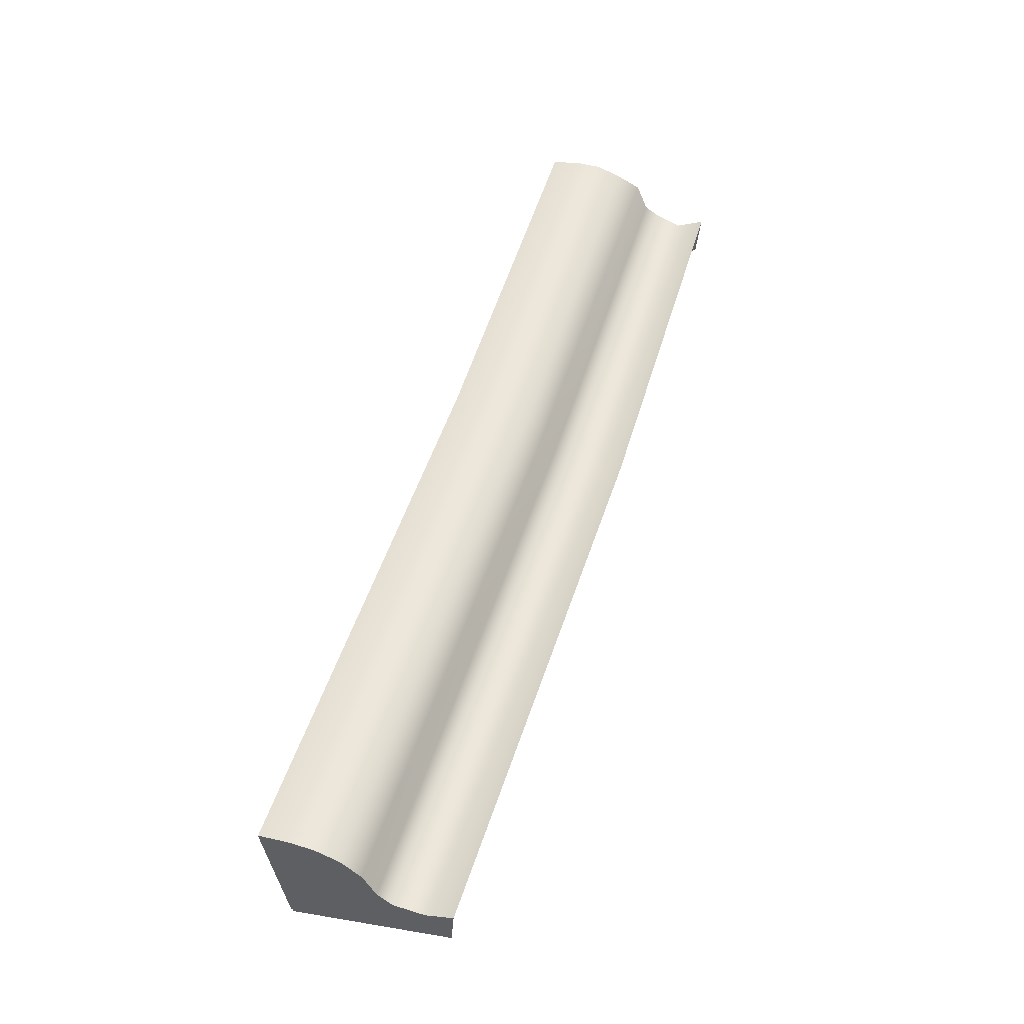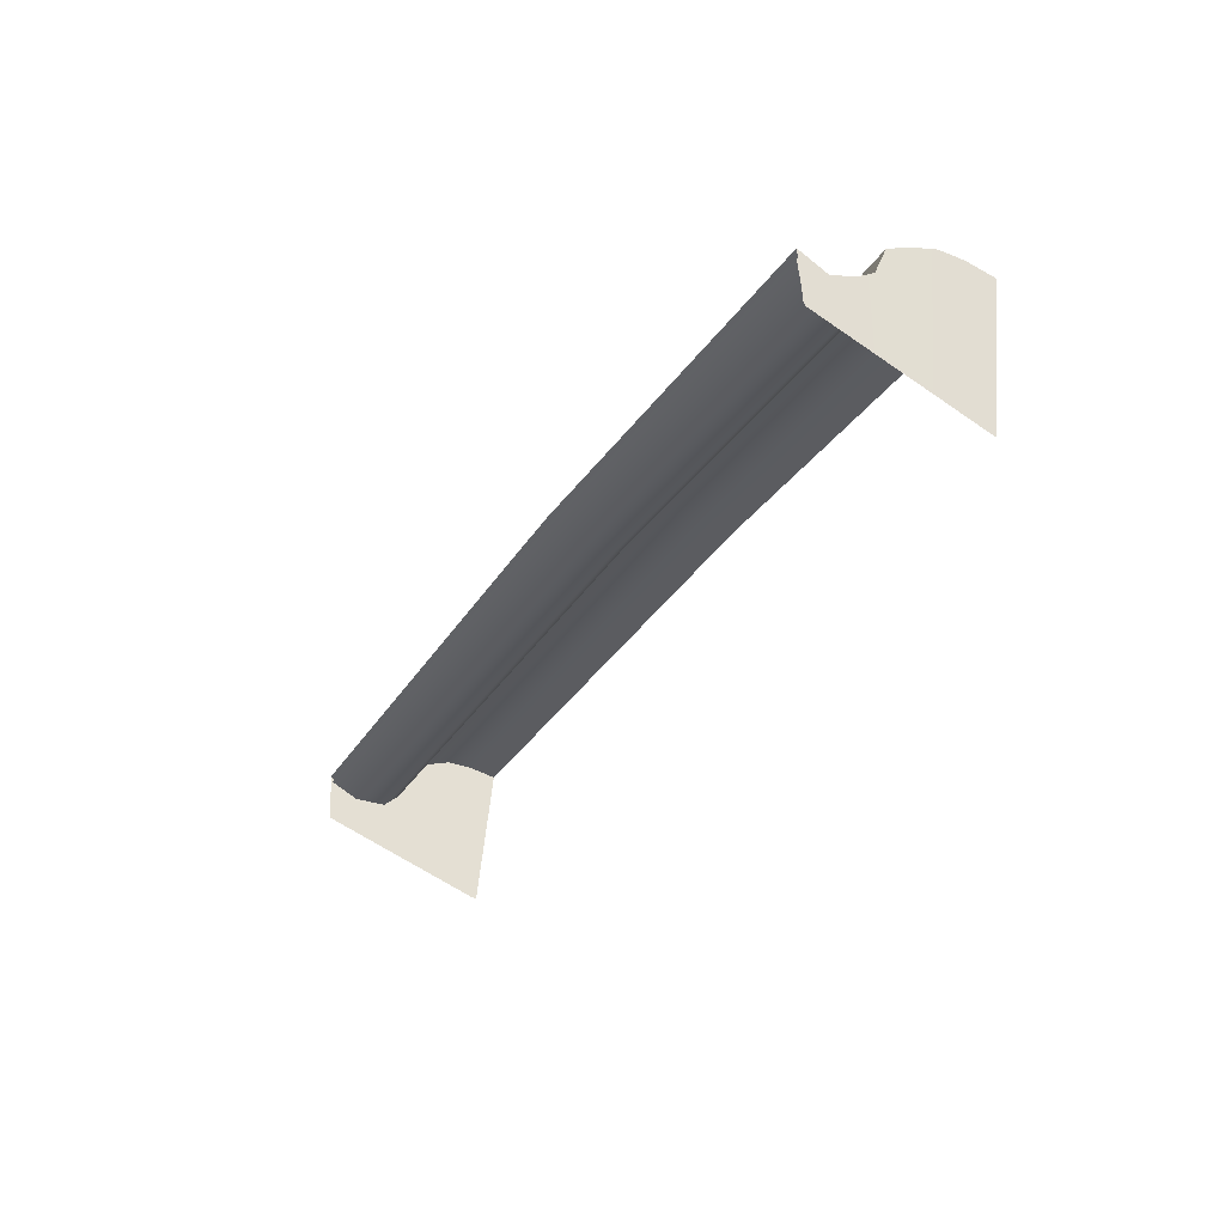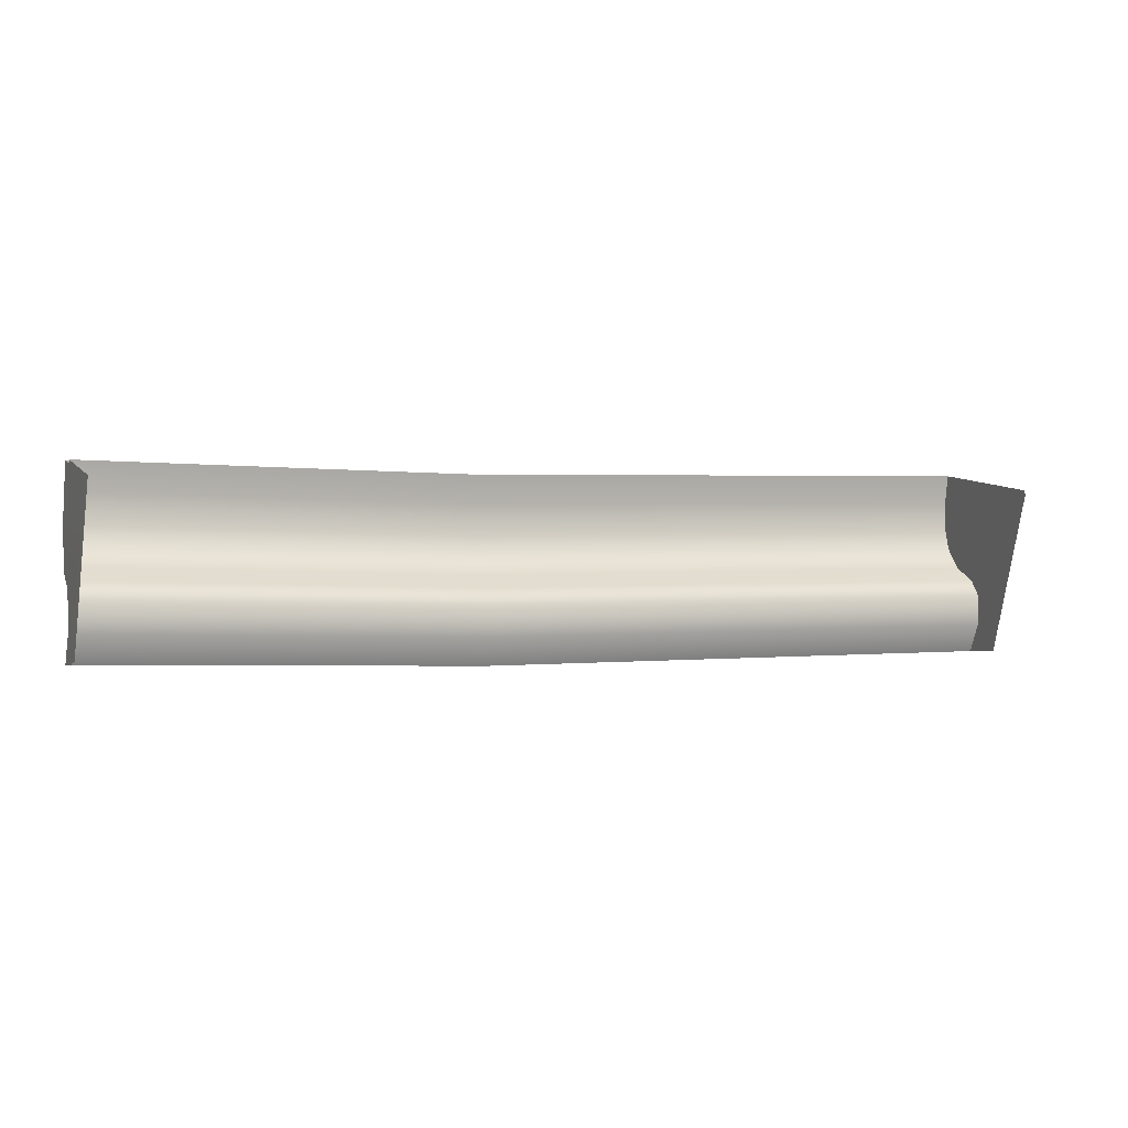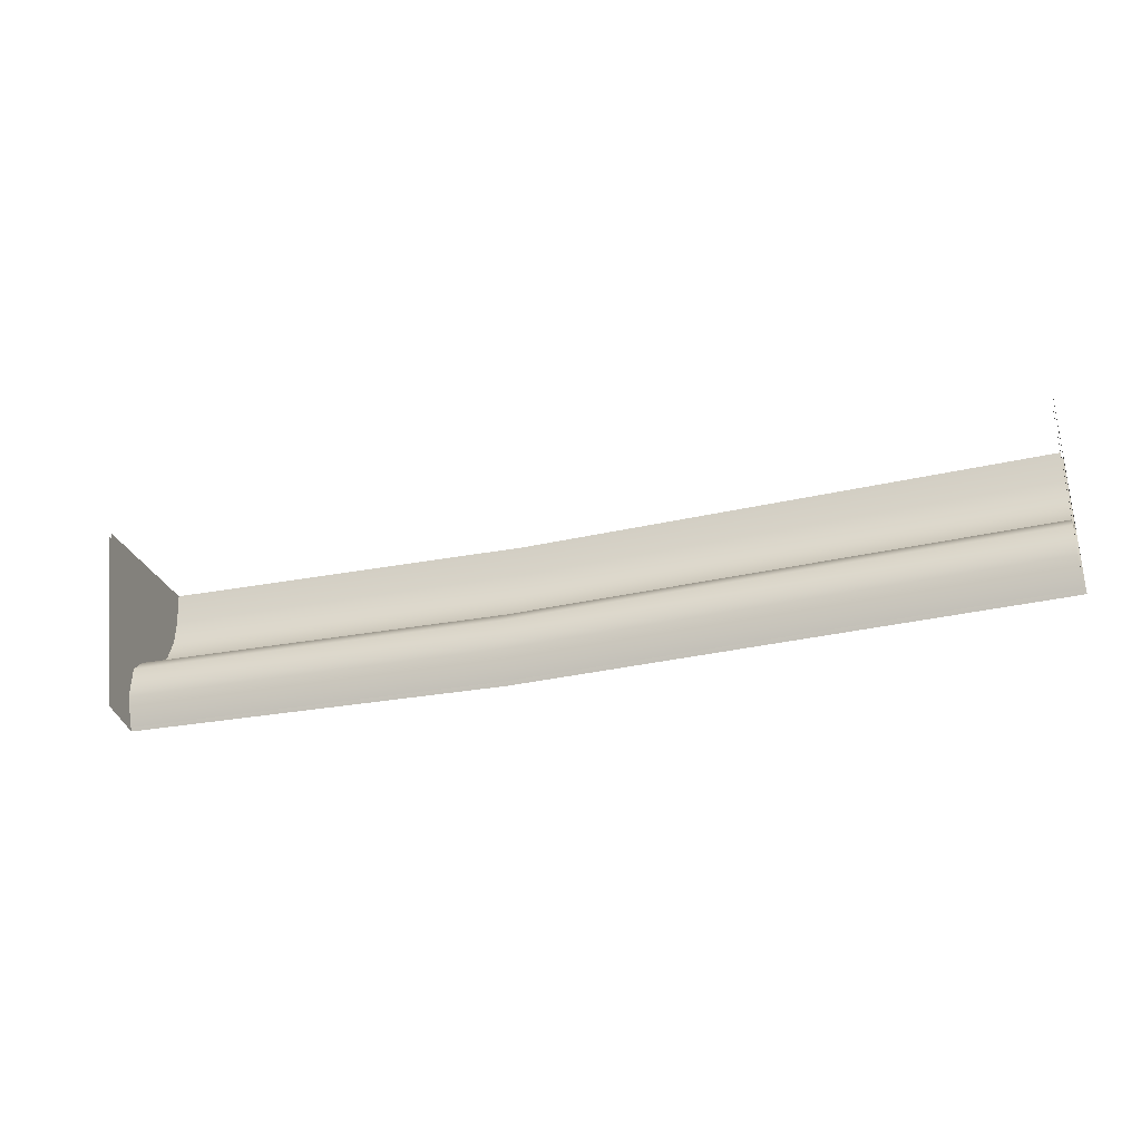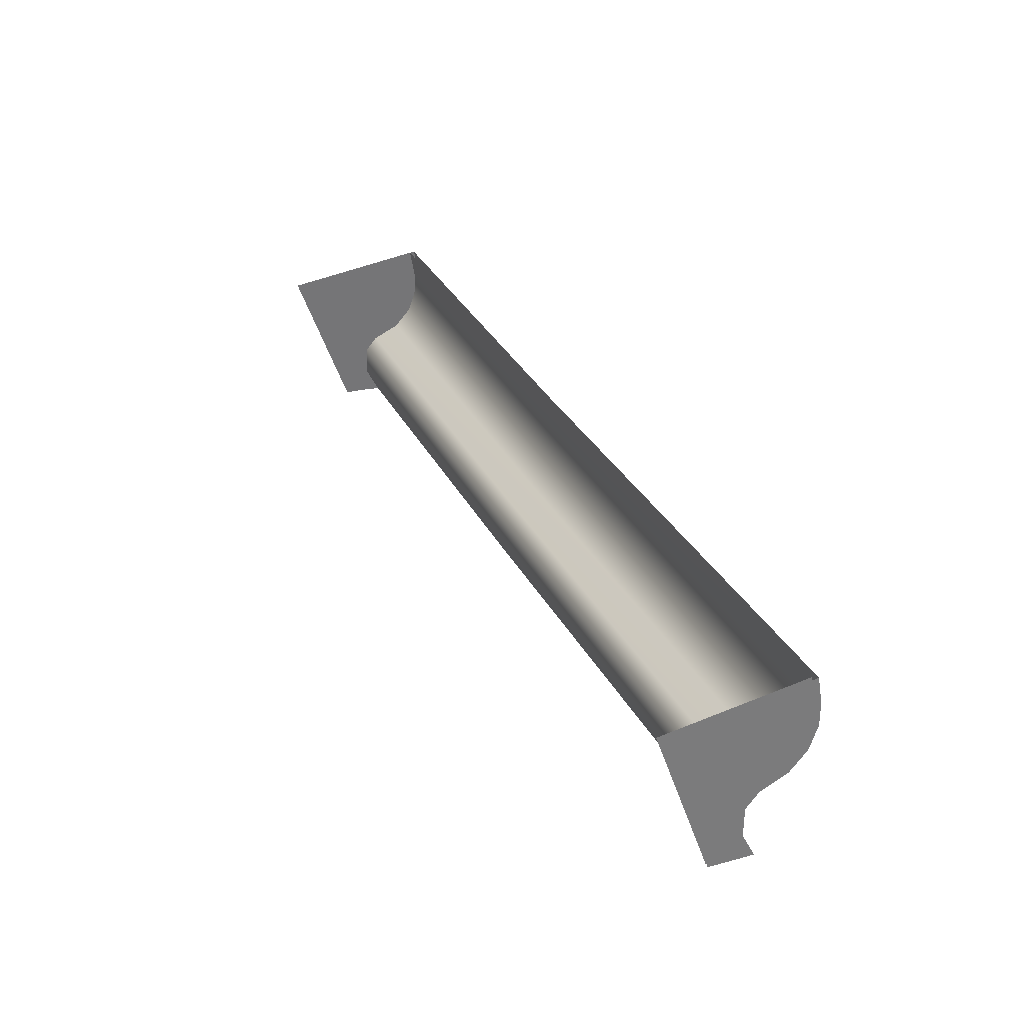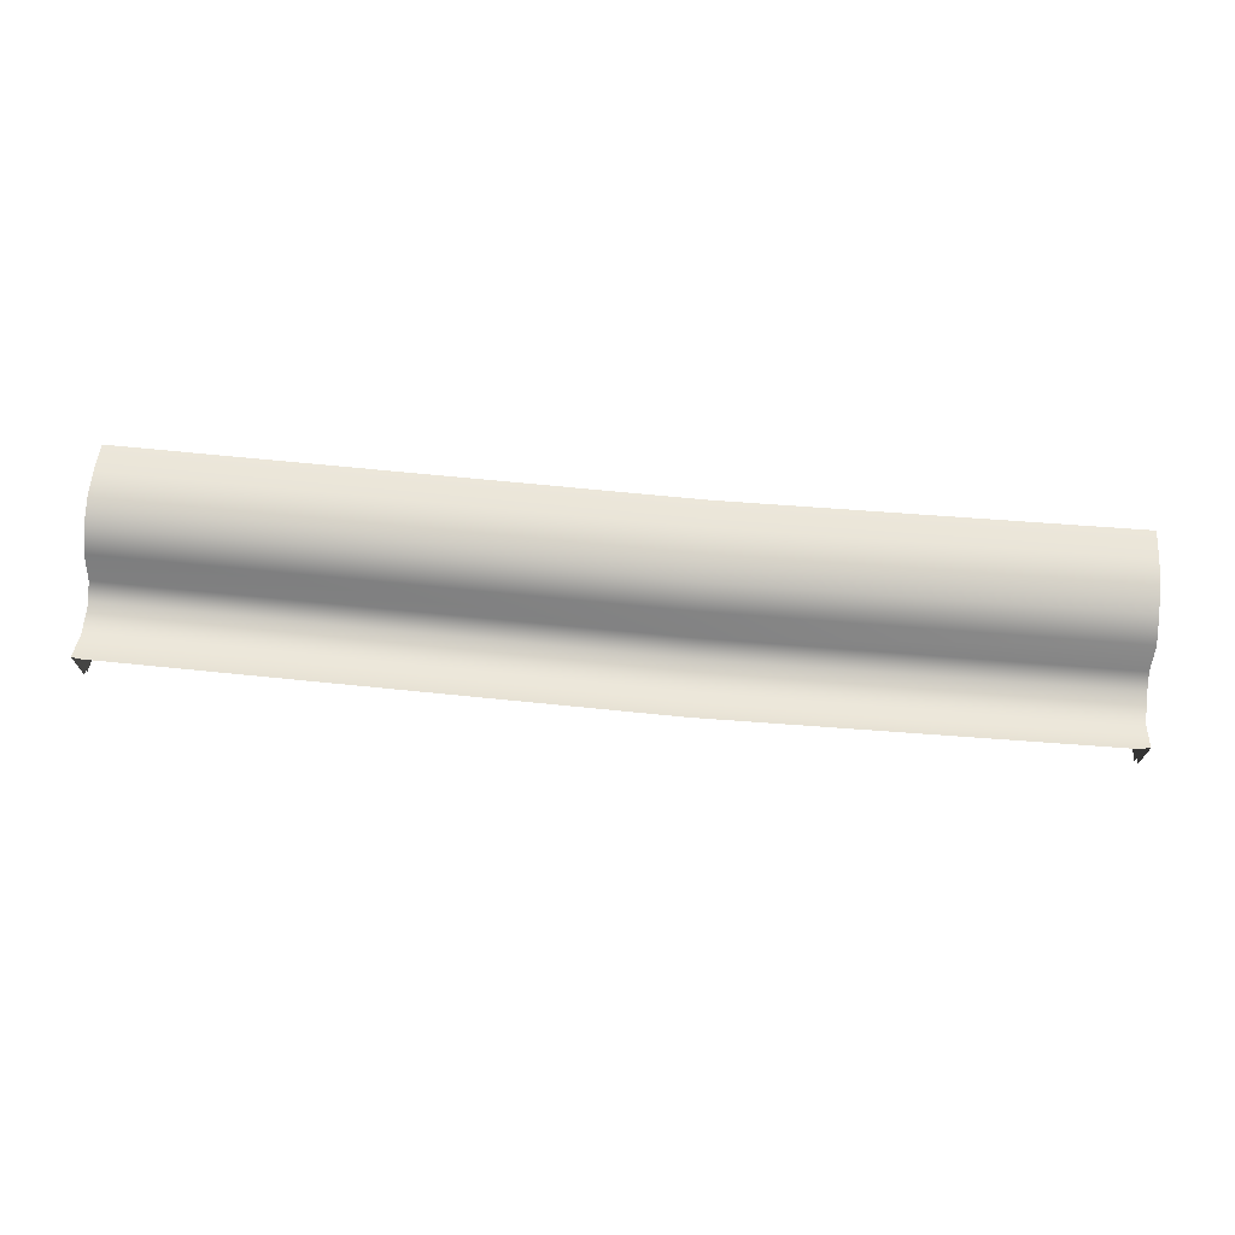
<metadata>
{"format":"obj","ext":"obj","renderer":"f3d","projection":"perspective","resolution":1024,"background":"white","views":[{"elev":53.7,"azim":-71.7,"up":"+Z"},{"elev":-32.0,"azim":63.4,"up":"+Z"},{"elev":2.0,"azim":160.3,"up":"+Y"},{"elev":-33.6,"azim":-162.7,"up":"+Y"},{"elev":32.6,"azim":-114.1,"up":"+Y"},{"elev":65.5,"azim":5.9,"up":"+Z"}]}
</metadata>
<code>
v -194.5 -12.74 -25.86
v 29.83 -24.36 -20.08
v -194.5 -24.36 -20.08
v 29.83 -12.74 -25.86
v -194.5 0.4665 -25.86
v 29.83 0.4665 -25.86
v -194.5 6.661 -20.41
v 29.83 6.661 -20.41
v -194.5 11.73 -8.552
v 29.83 11.73 -8.552
v -194.5 19.87 -1.018
v 29.83 19.87 -1.018
v -194.5 30.21 2.467
v 29.83 30.21 2.467
v -194.5 40.46 2.319
v 29.83 40.46 2.319
v -194.5 52.82 0
v 29.83 52.82 0
v 193.6 -7.487 -27.77
v 194.1 -19.06 -22.01
v 193.1 5.675 -27.76
v 193 11.86 -22.31
v 192.9 16.92 -10.44
v 192.7 25.05 -2.901
v 192.4 35.36 0.5949
v 192 45.57 0.4591
v 191.5 57.89 -1.843
v -194.5 -24.36 -20.08
v -194.5 -11.88 -41.48
v -194.5 -12.74 -25.86
v -194.5 -22.18 -37.86
v -194.5 -0.1729 -45.6
v -194.5 0.4665 -25.86
v -194.5 5.318 -47.54
v -194.5 6.661 -20.41
v -194.5 9.813 -49.12
v -194.5 11.73 -8.552
v -194.5 17.03 -51.66
v -194.5 19.87 -1.018
v -194.5 26.2 -54.89
v -194.5 30.21 2.467
v -194.5 35.28 -58.08
v -194.5 40.46 2.319
v -194.5 46.24 -61.94
v -194.5 52.82 0
v 193.6 -7.487 -27.77
v 193.8 -16.91 -39.78
v 194.1 -19.06 -22.01
v 193.4 -6.648 -43.39
v 193.1 5.675 -27.76
v 192.9 5.014 -47.49
v 193 11.86 -22.31
v 192.6 10.48 -49.42
v 192.9 16.92 -10.44
v 192.5 14.96 -50.99
v 192.7 25.05 -2.901
v 192.2 22.15 -53.52
v 192.4 35.36 0.5949
v 191.8 31.28 -56.74
v 192 45.57 0.4591
v 191.4 40.33 -59.92
v 191.5 57.89 -1.843
v 190.9 51.25 -63.76
v -195.2 -13.31 -23.15
v 29.99 -24.93 -17.37
v 29.99 -13.31 -23.15
v -195.2 -24.93 -17.37
v -195.2 -0.1078 -23.15
v 29.99 -0.1078 -23.15
v -195.2 6.087 -17.7
v 29.99 6.087 -17.7
v -195.2 11.16 -5.84
v 29.99 11.16 -5.84
v -195.2 19.3 1.695
v 29.99 19.3 1.695
v -195.2 29.64 5.179
v 29.99 29.64 5.179
v -195.2 39.89 5.031
v 29.99 39.89 5.031
v -195.2 52.25 2.712
v 29.99 52.25 2.712
v 194.2 3.021 -20.98
v 194 9.274 -16.93
v 194 14.34 -5.064
v 193.8 24.67 -0.2594
v 193.5 34.98 3.236
v 193.1 45.19 3.1
v 192.6 57.51 0.798
v 194.7 -7.866 -25.13
v 195.2 -19.44 -19.37
v -195.2 -24.93 -17.37
v -195.2 -13.23 -40.92
v -195.2 -23.53 -37.29
v -195.2 -13.31 -23.15
v -195.2 -1.528 -45.04
v -195.2 -0.1078 -23.15
v -195.2 3.963 -46.97
v -195.2 6.087 -17.7
v -195.2 8.458 -48.55
v -195.2 11.16 -5.84
v -195.2 15.67 -51.09
v -195.2 19.3 1.695
v -195.2 24.84 -54.32
v -195.2 29.64 5.179
v -195.2 33.92 -57.52
v -195.2 39.89 5.031
v -195.2 44.88 -61.37
v -195.2 52.25 2.712
v 194.7 -7.866 -25.13
v 194.9 -18.07 -39.28
v 194.4 -7.808 -42.89
v 195.2 -19.44 -19.37
v 194.2 3.021 -20.98
v 193.9 3.854 -47
v 194 9.274 -16.93
v 193.7 9.324 -48.92
v 194 14.34 -5.064
v 193.5 13.8 -50.5
v 193.8 24.67 -0.2594
v 193.2 20.99 -53.03
v 193.5 34.98 3.236
v 192.8 30.12 -56.24
v 193.1 45.19 3.1
v 192.5 39.17 -59.43
v 192.6 57.51 0.798
v 192 50.09 -63.27
g ShopCourtain003.obj
f 1 3 2
f 1 2 4
f 5 1 4
f 5 4 6
f 7 5 6
f 7 6 8
f 9 7 8
f 9 8 10
f 11 9 10
f 11 10 12
f 13 11 12
f 13 12 14
f 15 13 14
f 15 14 16
f 17 15 16
f 17 16 18
f 6 4 19
f 4 20 19
f 6 19 21
f 8 6 21
f 8 21 22
f 10 8 22
f 10 22 23
f 12 10 23
f 12 23 24
f 14 12 24
f 14 24 25
f 16 14 25
f 16 25 26
f 18 16 26
f 18 26 27
f 4 2 20
f 28 30 29
f 28 29 31
f 30 32 29
f 30 33 32
f 33 34 32
f 33 35 34
f 35 36 34
f 35 37 36
f 37 38 36
f 37 39 38
f 39 40 38
f 39 41 40
f 41 42 40
f 41 43 42
f 43 44 42
f 43 45 44
f 46 48 47
f 46 47 49
f 50 46 49
f 50 49 51
f 52 50 51
f 52 51 53
f 54 52 53
f 54 53 55
f 56 54 55
f 56 55 57
f 58 56 57
f 58 57 59
f 60 58 59
f 60 59 61
f 62 60 61
f 62 61 63
f 64 66 65
f 64 65 67
f 68 66 64
f 68 69 66
f 70 69 68
f 70 71 69
f 72 71 70
f 72 73 71
f 74 73 72
f 74 75 73
f 76 75 74
f 76 77 75
f 78 77 76
f 78 79 77
f 80 79 78
f 80 81 79
f 66 69 82
f 69 71 83
f 69 83 82
f 71 73 84
f 71 84 83
f 73 75 85
f 73 85 84
f 75 77 86
f 75 86 85
f 77 79 87
f 77 87 86
f 79 81 88
f 79 88 87
f 66 82 89
f 65 66 89
f 65 89 90
f 91 93 92
f 91 92 94
f 94 92 95
f 94 95 96
f 96 95 97
f 96 97 98
f 98 97 99
f 98 99 100
f 100 99 101
f 100 101 102
f 102 101 103
f 102 103 104
f 104 103 105
f 104 105 106
f 106 105 107
f 106 107 108
f 109 111 110
f 109 110 112
f 113 111 109
f 113 114 111
f 115 114 113
f 115 116 114
f 117 116 115
f 117 118 116
f 119 118 117
f 119 120 118
f 121 120 119
f 121 122 120
f 123 122 121
f 123 124 122
f 125 124 123
f 125 126 124

</code>
